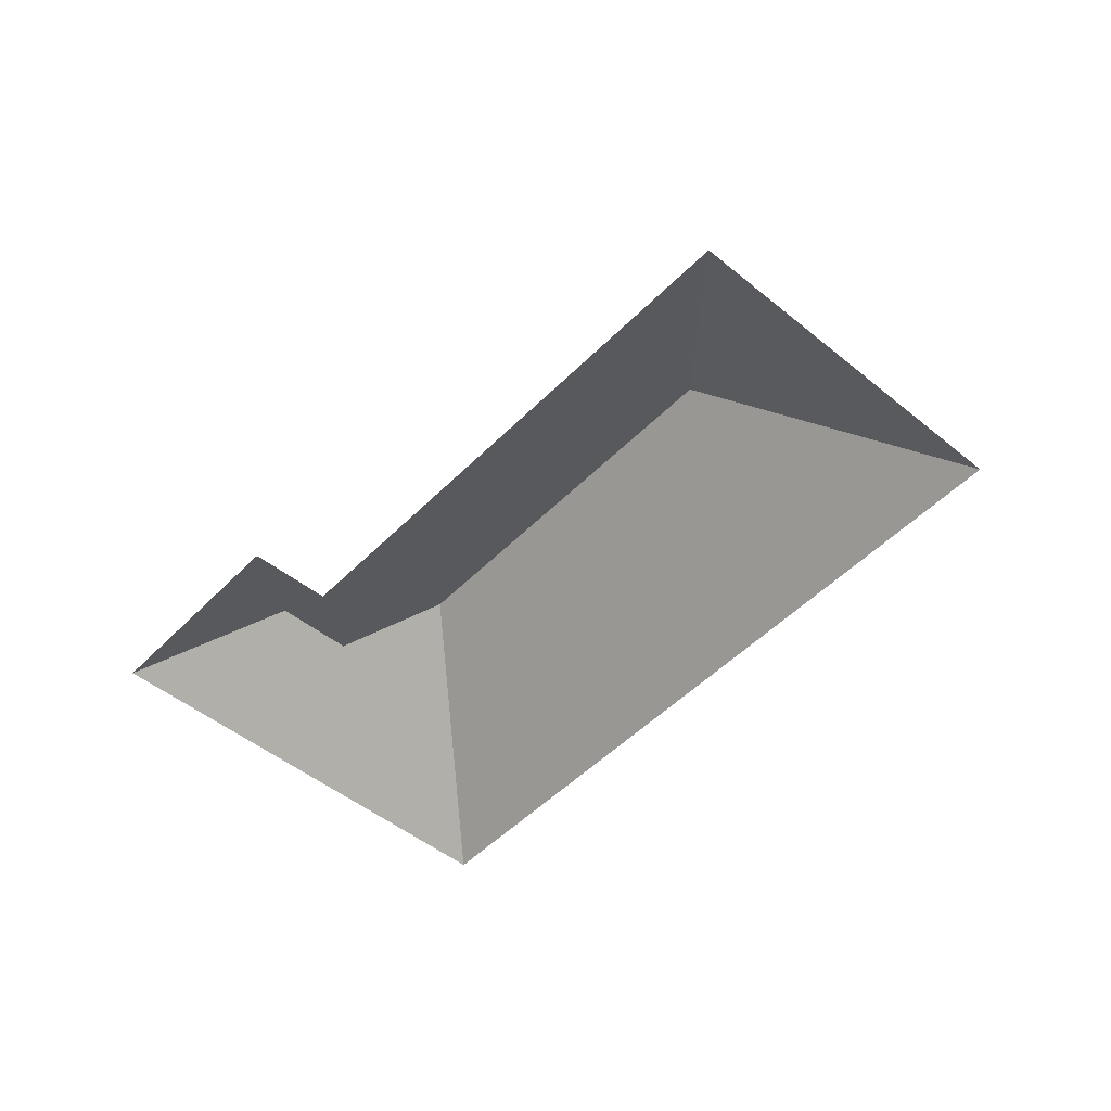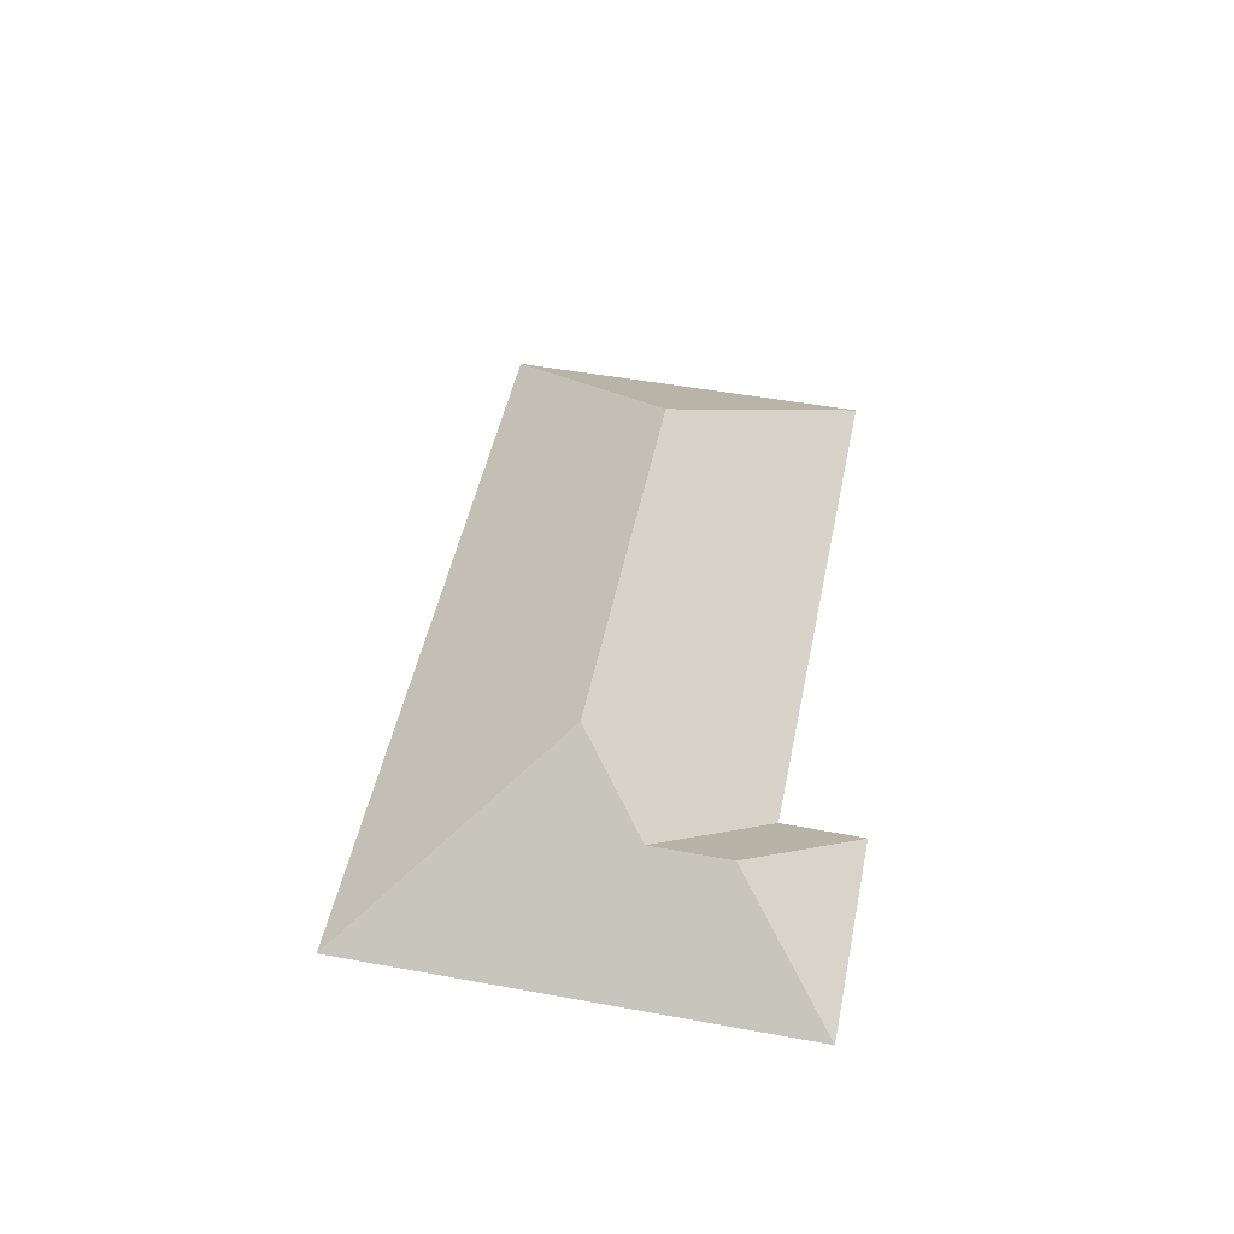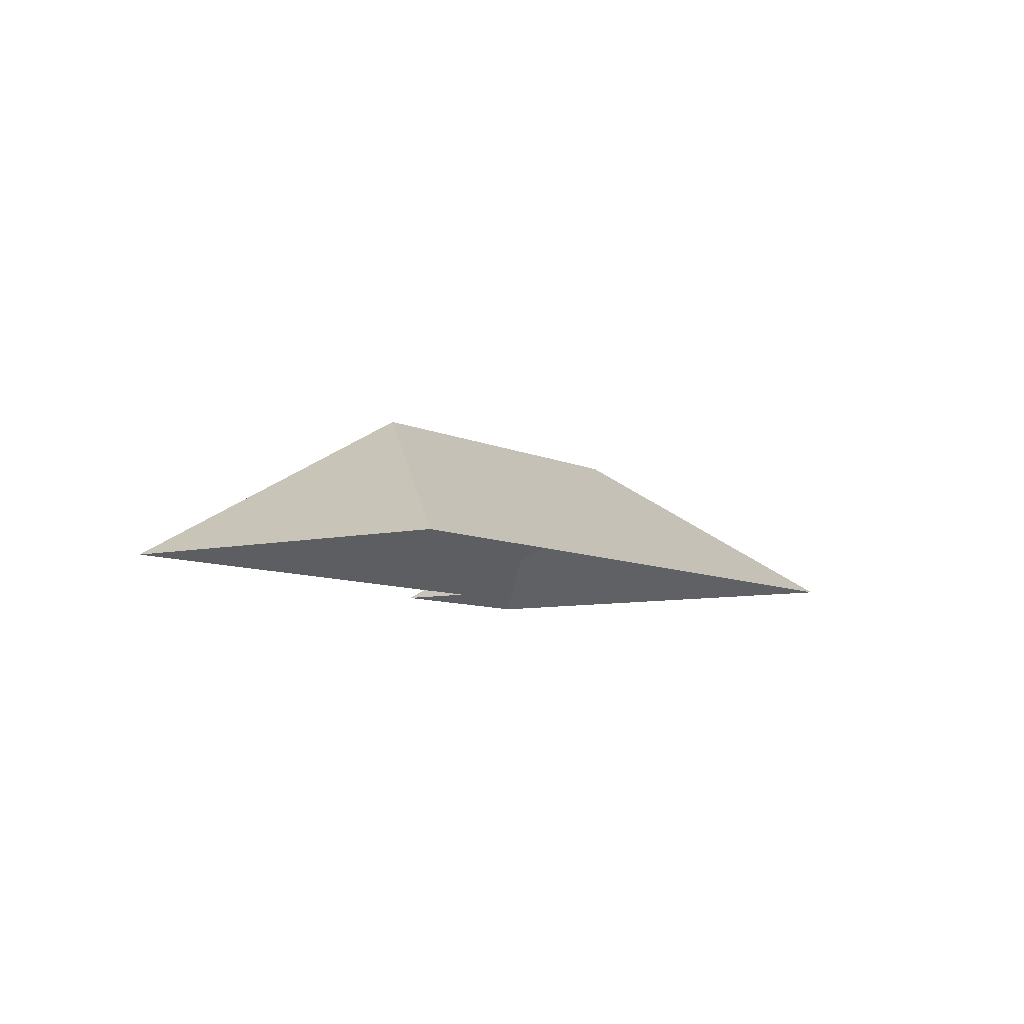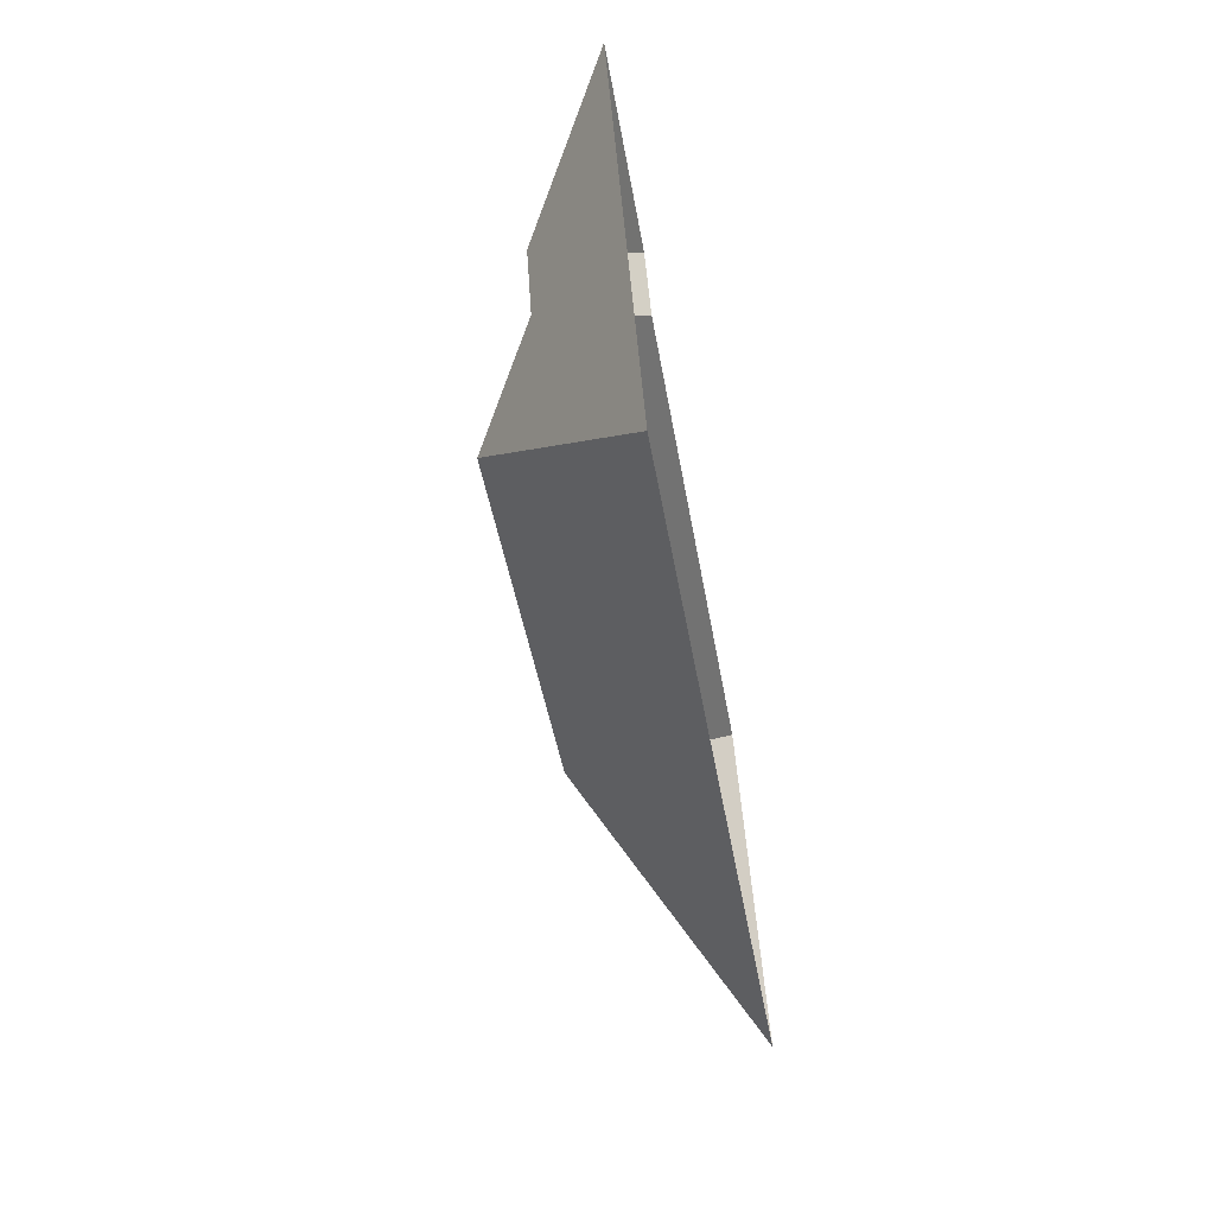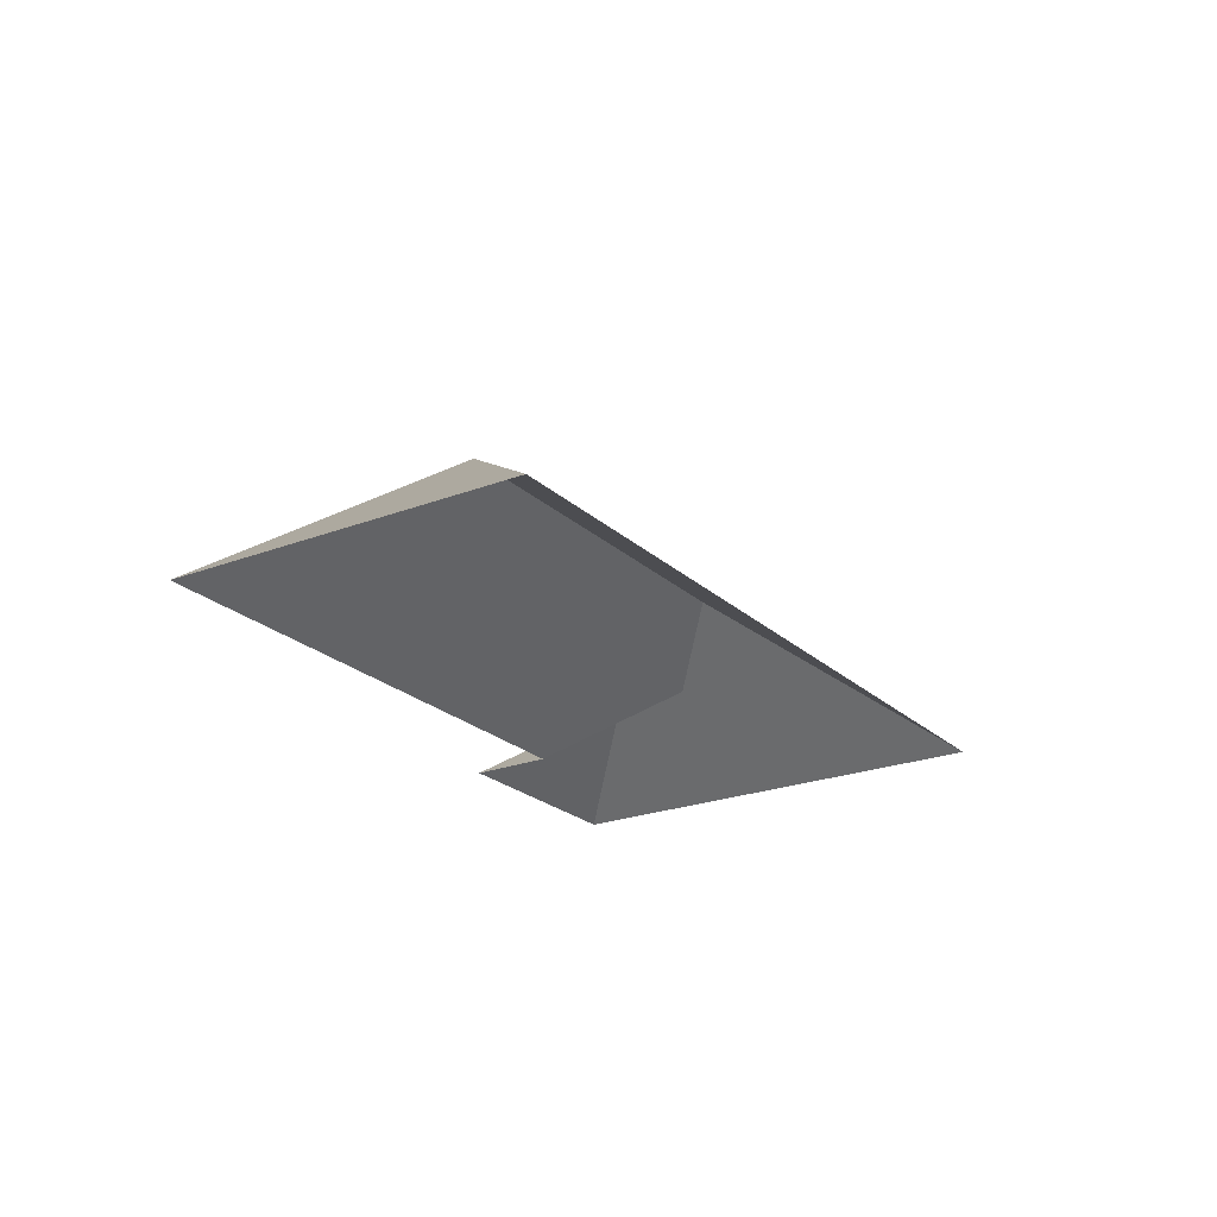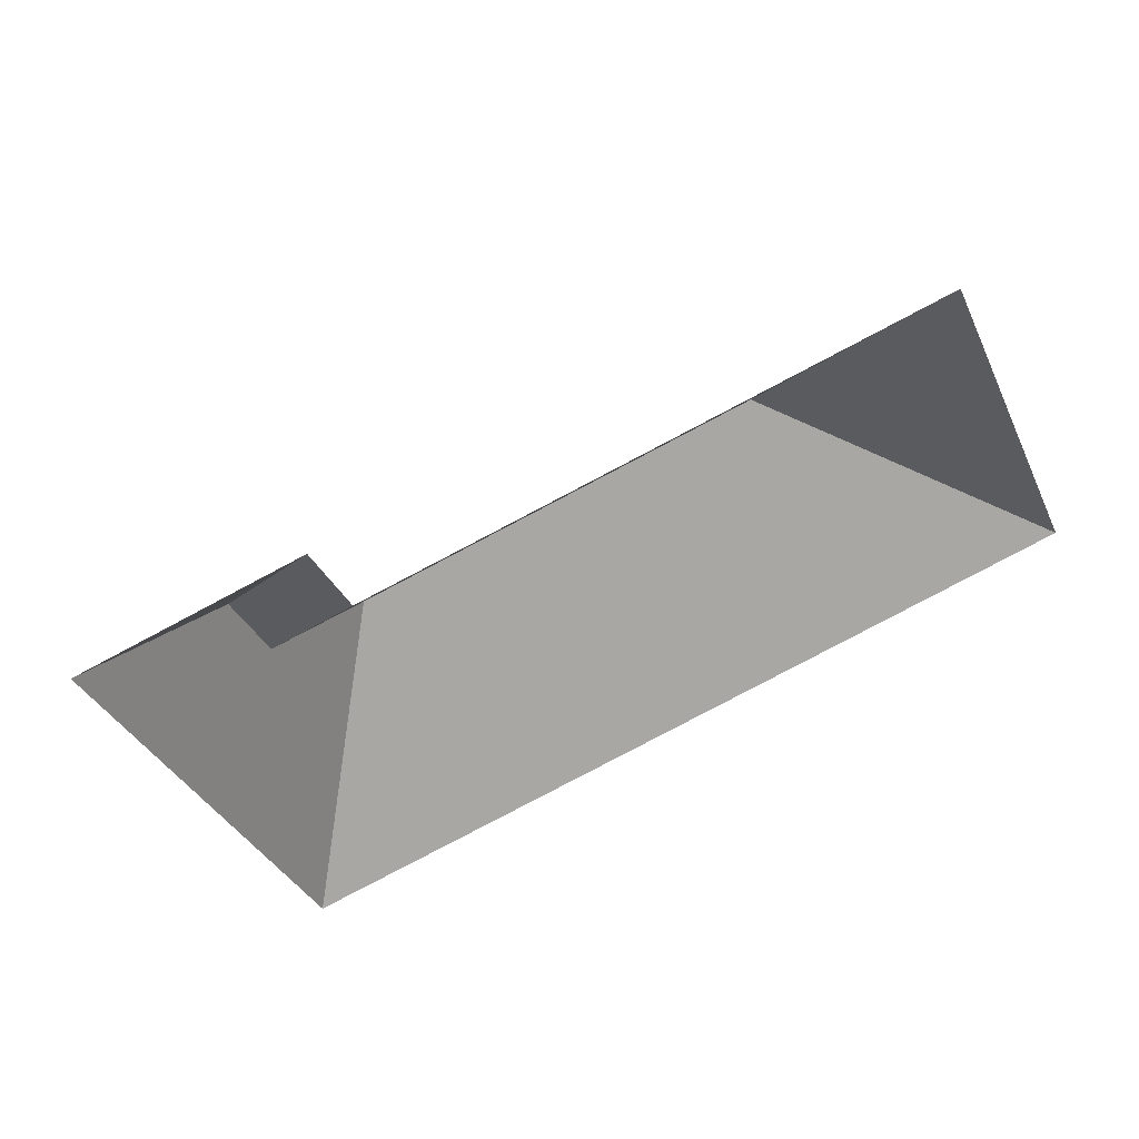
<metadata>
{"format":"obj","ext":"obj","renderer":"f3d","projection":"perspective","resolution":1024,"background":"white","views":[{"elev":-49.5,"azim":25.6,"up":"+Y"},{"elev":48.9,"azim":-100.9,"up":"+Y"},{"elev":-7.6,"azim":102.3,"up":"+Y"},{"elev":-65.3,"azim":-80.2,"up":"+Z"},{"elev":-22.8,"azim":100.9,"up":"+Y"},{"elev":49.3,"azim":-17.5,"up":"+Z"}]}
</metadata>
<code>
o CG10_500_043074_0024_roof
v 104.3 75 -317.4
v 21.88 75 -117.8
v 103.5 116.5 -179.6
v 88.91 116.4 -144.8
v 149.3 145 -197.5
v 117.5 75 -78.41
v 132.7 75 -114.3
v 323.9 144.4 -125.5
v 375.8 75 -15.24
v 442.3 75 -176.5
v 104.3 0 -317.4
v 21.88 0 -117.8
v 117.5 0 -78.41
v 132.7 0 -114.3
v 375.8 0 -15.24
v 442.3 0 -176.5
f 1 2 4 3 5
f 2 6 4
f 7 3 4 6
f 9 10 8
f 9 7 3 5 8
f 10 1 5 8

</code>
